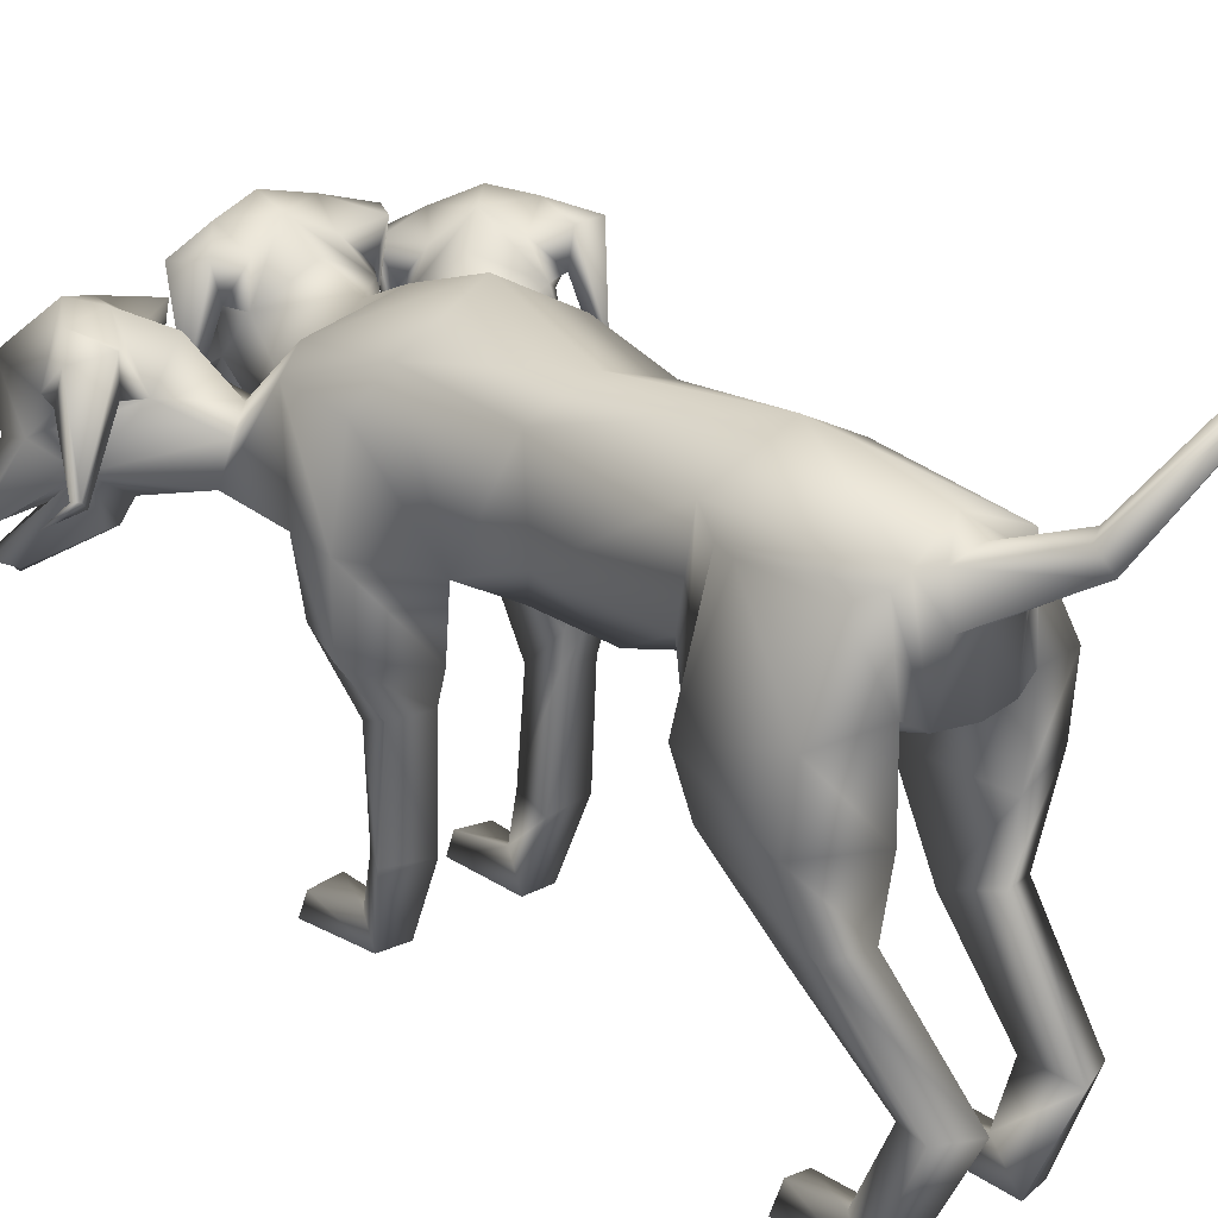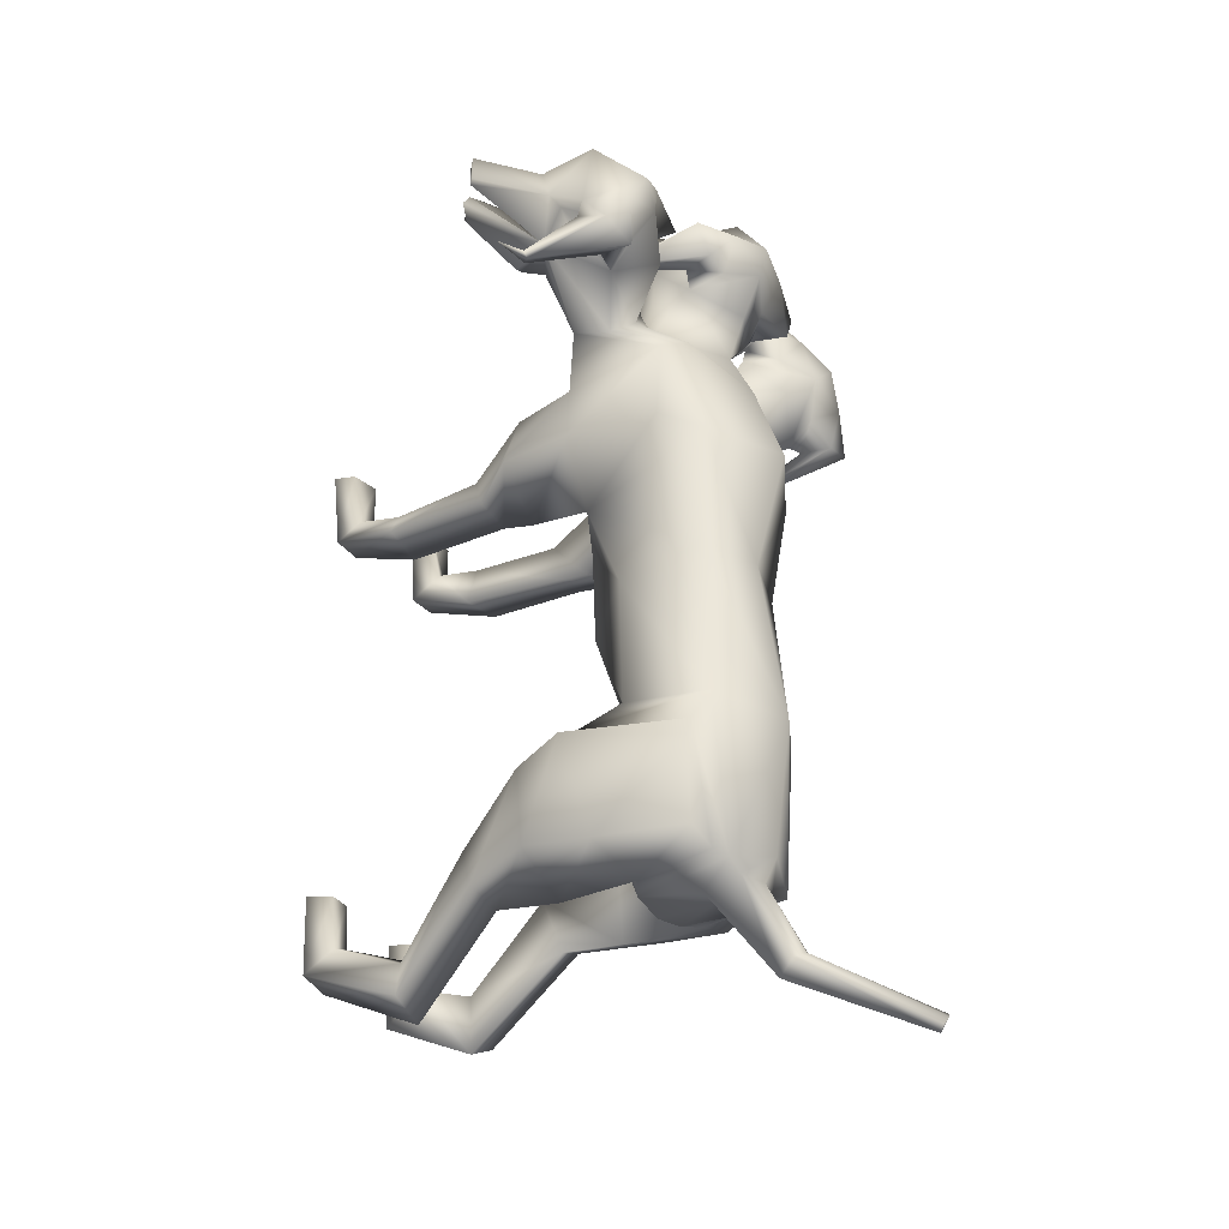
<metadata>
{"format":"obj","ext":"obj","renderer":"f3d","projection":"perspective","resolution":1024,"background":"white","views":[{"elev":24.4,"azim":140.3,"up":"+Y"},{"elev":-33.1,"azim":123.4,"up":"+Z"}]}
</metadata>
<code>
o Cerberus_Cube.004
v -0.2398 -0.1119 -0.504
v 0.2398 -0.1119 -0.504
v -0.235 0.2258 -0.5712
v 0.235 0.2258 -0.5712
v -0.1637 0.235 -0.9005
v 0.1637 0.235 -0.9005
v -0.1547 0.01534 -0.9225
v 0.1547 0.01534 -0.9225
v -0.3158 -0.01278 -0.8657
v 0.3158 -0.01278 -0.8657
v -0.213 0.2077 -0.845
v 0.213 0.2077 -0.845
v -0.2239 0.2055 -0.6045
v 0.2239 0.2055 -0.6045
v -0.2901 -0.13 -0.5253
v 0.2901 -0.13 -0.5253
v -0.2114 -0.4748 -0.7257
v 0.2114 -0.4748 -0.7257
v -0.2433 -0.426 -0.8469
v 0.2433 -0.426 -0.8469
v -0.1472 -0.4093 -0.8849
v 0.1472 -0.4093 -0.8849
v -0.1576 -0.4833 -0.7113
v 0.1576 -0.4833 -0.7113
v -0.1509 -0.8911 -0.8695
v 0.1509 -0.8911 -0.8695
v -0.1337 -0.9732 -0.9701
v 0.1337 -0.9732 -0.9701
v -0.2166 -0.9755 -0.9465
v 0.2166 -0.9755 -0.9465
v -0.1942 -0.8971 -0.8814
v 0.1942 -0.8971 -0.8814
v -0.2006 -0.9062 -0.7316
v 0.2006 -0.9062 -0.7316
v -0.2295 -0.9739 -0.726
v 0.2295 -0.9739 -0.726
v -0.1259 -0.9739 -0.727
v 0.1259 -0.9739 -0.727
v -0.1408 -0.9093 -0.7339
v 0.1408 -0.9093 -0.7339
v -0.1126 -0.6705 -1.12
v 0.1126 -0.6705 -1.12
v -0.1262 -0.6891 -0.9484
v 0.1262 -0.6891 -0.9484
v -0.2075 -0.6728 -1.074
v 0.2075 -0.6728 -1.074
v -0.1774 -0.6872 -0.9707
v 0.1774 -0.6872 -0.9707
v -0.1835 -0.2679 -0.5604
v 0.1835 -0.2679 -0.5604
v -0.2875 -0.2586 -0.5871
v 0.2875 -0.2586 -0.5871
v -0.3269 -0.2098 -0.8384
v 0.3269 -0.2098 -0.8384
v -0.1419 -0.2194 -0.9132
v 0.1419 -0.2194 -0.9132
v 0.08967 -0.1606 0.6163
v -0.01637 -0.21 0.5611
v -0.001939 0.3052 0.5556
v 0.00611 0.3962 0.3008
v 0.01338 -0.2149 0.1946
v -0.2074 0.2759 0.2825
v 0.2215 0.2773 0.3064
v -0.1441 -0.1323 0.2139
v 0.1625 -0.1337 0.2291
v -0.2026 0.007234 -0.4231
v 0.2057 0.00834 -0.4425
v -0.1996 0.2635 -0.4646
v 0.197 0.2646 -0.4834
v -0.002832 -0.05741 -0.5302
v -0.003227 0.368 -0.5079
v -0.3161 -0.08794 0.3479
v 0.3203 -0.09432 0.3753
v -0.2689 0.1653 0.3441
v 0.2782 0.1649 0.3679
v -0.2647 0.1736 0.5925
v 0.2523 0.1623 0.6149
v -0.3045 -0.09826 0.5269
v 0.2859 -0.1117 0.5524
v -0.2313 -0.4603 0.3941
v 0.236 -0.4597 0.4098
v -0.2386 -0.4279 0.2997
v 0.2516 -0.425 0.3173
v -0.1353 -0.4242 0.2829
v 0.1502 -0.4204 0.2917
v -0.1601 -0.4687 0.423
v 0.1625 -0.4684 0.4322
v -0.1584 -0.889 0.481
v 0.1564 -0.8895 0.4802
v -0.1352 -0.9651 0.4091
v 0.1362 -0.9647 0.4064
v -0.2213 -0.965 0.4109
v 0.2221 -0.9648 0.412
v -0.2101 -0.8985 0.4636
v 0.2088 -0.899 0.465
v -0.2287 -0.9124 0.6228
v 0.2287 -0.9123 0.6228
v -0.2548 -0.9648 0.6197
v 0.2548 -0.9648 0.6196
v -0.1217 -0.9648 0.6369
v 0.1217 -0.9648 0.6369
v -0.1368 -0.9056 0.6298
v 0.1368 -0.9055 0.6298
v -0.1257 -0.7495 0.3175
v 0.1366 -0.7464 0.3171
v -0.1509 -0.7413 0.4407
v 0.1509 -0.7414 0.4422
v -0.2498 -0.7404 0.331
v 0.259 -0.7383 0.3416
v -0.2234 -0.7392 0.4026
v 0.2264 -0.7387 0.4107
v -0.1574 -0.2212 0.567
v 0.1478 -0.2215 0.5786
v -0.2734 -0.2928 0.5128
v 0.268 -0.2928 0.5339
v -0.3243 -0.2943 0.3285
v 0.3347 -0.2925 0.3547
v -0.1275 -0.3316 0.2614
v 0.1443 -0.3286 0.2704
v -0.09782 -0.01932 -0.9348
v 0.09782 -0.01932 -0.9348
v -0.1388 0.2672 -0.92
v 0.1388 0.2672 -0.92
v 0 -0.02383 -0.9511
v 0 0.3196 -0.8782
v 0 0.2845 -0.9394
v 0 0.1461 -0.9539
v -0.07509 0.2609 -0.9357
v 0.07509 0.2609 -0.9357
v -0.07828 0.1548 -0.9588
v 0.07828 0.1548 -0.9588
v -0.1395 0.2815 -1.1
v -0.05736 0.2815 -1.166
v -0.1192 0.3306 -1.094
v -0.04148 0.3306 -1.126
v -0.09732 0.2584 -1.127
v -0.07865 0.3448 -1.106
v -0.2566 0.6208 -1.272
v -0.2782 0.58 -1.291
v -0.2757 0.6116 -1.257
v -0.2442 0.6116 -1.293
v -0.293 0.596 -1.266
v -0.2555 0.596 -1.309
v -0.1622 0.01465 -0.08565
v 0.2328 0.01628 -0.09021
v -0.1409 0.2577 -0.04397
v 0.2096 0.2592 -0.04801
v 0.03632 -0.1893 -0.09954
v 0.03409 0.3167 -0.04155
v 0.1279 0.1857 0.8892
v 0.09399 0.04564 1.044
v 0.0263 0.101 1.156
v 0.1173 0.2057 1.094
v 0.02549 -0.08642 1.288
v 0.006749 -0.07894 1.301
v -0.02873 0.2572 1.209
v -0.0453 -0.09705 1.319
v 0.08428 0.1697 1.075
v 0.04889 0.1212 1.109
v 0.0892 0.1278 1.065
v 0.1234 0.1703 1.023
v 0.01324 -0.1293 1.258
v -0.04391 -0.1237 1.266
v -0.00631 -0.1539 1.207
v 0.03846 -0.07752 1.026
v 0.09896 0.3241 1.043
v -0.01925 0.3567 1.066
v 0.08226 0.2729 0.9442
v -0.01616 0.3335 0.9765
v 0.188 0.2889 0.9238
v 0.2272 0.277 1.021
v 0.1716 0.1885 1.059
v 0.1542 0.1916 0.9406
v 0.1719 -0.005068 1.019
v 0.1538 -0.002498 1.044
v 0.1781 0.01124 1.05
v 0.1898 0.01375 1.026
v 0.215 -0.02959 1.106
v -0.008274 0.2305 0.7143
v 0.1099 0.04794 0.8031
v 0.1099 -0.07259 0.8456
v -0.02208 -0.1247 0.7593
v 0.2939 -0.103 0.8012
v 0.1528 -0.05072 0.8409
v 0.3459 -0.05807 0.6919
v 0.1818 0.05457 0.8206
v 0.3257 0.04814 0.6666
v -0.01237 0.278 0.8459
v 0.2557 0.08575 0.7255
v -0.1894 0.2156 0.6405
v 0.1748 0.2077 0.6563
v -0.2812 0.1037 0.7023
v -0.3483 0.07064 0.6375
v -0.2181 0.06792 0.8033
v -0.376 -0.03801 0.6606
v -0.198 -0.03902 0.8258
v -0.3367 -0.08333 0.7748
v -0.1572 -0.06367 0.8341
v -0.1456 0.05646 0.792
v -0.02832 -0.03387 0.9742
v -0.2813 -0.01302 1.085
v -0.2465 0.02831 1.007
v -0.2371 0.0251 1.032
v -0.2134 0.009758 1.028
v -0.2293 0.008325 1.002
v -0.1919 0.2031 0.9256
v -0.2196 0.2015 1.042
v -0.2657 0.2934 0.9999
v -0.2176 0.3025 0.9063
v -0.1152 0.2795 0.9356
v -0.137 0.332 1.033
v -0.03174 -0.08787 1.012
v -0.102 -0.07283 1.02
v -0.04334 -0.17 1.217
v -0.07823 -0.1515 1.204
v -0.1004 -0.1255 1.253
v -0.02934 0.00314 1.026
v -0.1697 0.1801 1.01
v -0.1422 0.1355 1.055
v -0.1064 0.1264 1.103
v -0.1354 0.177 1.065
v -0.04579 -0.06693 1.353
v -0.03462 0.093 1.218
v -0.0943 -0.07557 1.296
v -0.1123 -0.08182 1.282
v -0.1674 0.2152 1.082
v -0.08929 0.1049 1.151
v -0.1506 0.05381 1.033
v -0.1617 0.1954 0.8767
v -0.1174 -0.1555 0.6076
v 0.2326 0.1001 0.9582
v 0.3593 -0.05344 1.033
v 0.4842 -0.003786 1.079
v 0.3775 0.101 1.105
v 0.5684 -0.2025 1.155
v 0.5914 -0.1953 1.154
v 0.5709 -0.0142 1.084
v 0.6658 -0.1854 1.159
v 0.3885 0.06888 1.065
v 0.4367 0.01948 1.062
v 0.3772 0.02798 1.056
v 0.3247 0.07228 1.052
v 0.4386 -0.08735 0.9308
v 0.563 -0.243 1.113
v 0.5423 -0.2615 1.06
v 0.5759 -0.276 1.04
v 0.3872 -0.1719 0.9671
v 0.429 -0.1763 0.9082
v 0.3599 0.2245 1.068
v 0.3051 0.1841 0.9781
v 0.213 0.1959 1.035
v 0.2483 0.1726 1.132
v 0.3133 0.08411 1.113
v 0.2473 0.0995 1.014
v 0.2825 -0.1044 1.063
v 0.3125 -0.1032 1.07
v 0.2987 -0.09154 1.092
v 0.2739 -0.0874 1.082
v 0.3074 -0.1395 1.153
v 0.4013 -0.1184 0.8915
v 0.3104 0.2039 0.8431
v 0.6637 -0.09281 0.8096
v 0.5871 -0.04633 0.7799
v 0.5968 -0.05245 0.8045
v 0.5761 -0.06867 0.8156
v 0.5705 -0.06668 0.7854
v 0.4958 0.1321 0.7748
v 0.5942 0.1209 0.8427
v 0.6022 0.219 0.7906
v 0.5042 0.2341 0.7543
v 0.4014 0.2468 0.9433
v 0.4469 0.2027 0.8414
v 0.4637 0.2615 1.01
v 0.5292 0.2468 0.905
v 0.4861 -0.1574 0.868
v 0.5929 -0.2541 1.009
v 0.6104 -0.2344 1.081
v 0.643 -0.2313 1.033
v 0.5351 0.09988 0.8496
v 0.5433 0.04976 0.8961
v 0.5481 0.03409 0.9541
v 0.5462 0.08955 0.913
v 0.6417 -0.2121 1.13
v 0.5637 0.1496 1.099
v 0.664 -0.1858 1.084
v 0.6673 -0.1896 1.06
v 0.5819 0.1278 0.9081
v 0.5672 0.007096 0.999
v 0.5332 -0.02928 0.8626
v 0.4406 0.1273 0.7578
v -0.4651 0.1576 0.7187
v -0.5766 0.00776 0.8147
v -0.6197 0.04671 0.9478
v -0.6185 0.1679 0.8563
v -0.7376 -0.1427 0.9994
v -0.736 -0.1391 1.023
v -0.6153 0.1889 1.048
v -0.7197 -0.1666 1.072
v -0.5859 0.1273 0.8641
v -0.5951 0.07225 0.9048
v -0.5843 0.0874 0.8474
v -0.5688 0.1367 0.802
v -0.7138 -0.186 0.9744
v -0.6858 -0.1912 1.025
v -0.6635 -0.2122 0.9551
v -0.5388 -0.1232 0.8238
v -0.5579 0.283 0.8581
v -0.5008 0.2937 0.9684
v -0.4736 0.2334 0.8017
v -0.4341 0.2747 0.9073
v -0.5209 0.2683 0.7101
v -0.6225 0.2598 0.7378
v -0.6255 0.1617 0.79
v -0.5211 0.166 0.7309
v -0.6095 -0.02729 0.7344
v -0.6178 -0.02882 0.764
v -0.6364 -0.01129 0.7512
v -0.6242 -0.0059 0.7276
v -0.706 -0.04709 0.7505
v -0.3379 0.2256 0.8151
v -0.4539 -0.08986 0.8546
v -0.3845 -0.1164 1.123
v -0.3415 -0.06686 1.055
v -0.3674 -0.06931 1.063
v -0.3799 -0.08012 1.04
v -0.3496 -0.08335 1.036
v -0.2969 0.1177 0.9908
v -0.372 0.107 1.084
v -0.3031 0.191 1.108
v -0.2581 0.2117 1.015
v -0.3456 0.2058 0.95
v -0.4051 0.2501 1.035
v -0.4867 -0.1457 0.8686
v -0.45 -0.144 0.9309
v -0.6508 -0.2351 0.9874
v -0.6181 -0.2228 1.01
v -0.642 -0.2028 1.061
v -0.4923 -0.05627 0.8906
v -0.3789 0.09577 1.022
v -0.4344 0.05507 1.021
v -0.4945 0.05056 1.021
v -0.4436 0.09665 1.029
v -0.7443 -0.1383 1.098
v -0.6321 0.02595 1.032
v -0.6706 -0.1532 1.099
v -0.6483 -0.1619 1.103
v -0.434 0.1281 1.07
v -0.5448 0.03056 1.035
v -0.42 -0.02743 0.9997
v -0.2774 0.1171 0.9362
f 11 5 7
f 11 7 9
f 8 6 12
f 8 12 10
f 13 3 5
f 13 5 11
f 6 4 14
f 6 14 12
f 15 1 3
f 15 3 13
f 4 2 16
f 4 16 14
f 9 15 13
f 9 13 11
f 14 16 10
f 14 10 12
f 39 25 31
f 39 31 33
f 32 26 40
f 32 40 34
f 33 31 29
f 33 29 35
f 30 32 34
f 30 34 36
f 35 29 27
f 35 27 37
f 28 30 36
f 28 36 38
f 37 27 25
f 37 25 39
f 26 28 38
f 26 38 40
f 35 37 39
f 35 39 33
f 40 38 36
f 40 36 34
f 43 41 21
f 43 21 23
f 22 42 44
f 22 44 24
f 25 27 41
f 25 41 43
f 42 28 26
f 42 26 44
f 41 45 19
f 41 19 21
f 20 46 42
f 20 42 22
f 27 29 45
f 27 45 41
f 46 30 28
f 46 28 42
f 45 47 17
f 45 17 19
f 18 48 46
f 18 46 20
f 29 31 47
f 29 47 45
f 48 32 30
f 48 30 46
f 47 43 23
f 47 23 17
f 24 44 48
f 24 48 18
f 31 25 43
f 31 43 47
f 44 26 32
f 44 32 48
f 1 15 51
f 1 51 49
f 52 16 2
f 52 2 50
f 17 23 49
f 17 49 51
f 50 24 18
f 50 18 52
f 53 51 15
f 53 15 9
f 16 52 54
f 16 54 10
f 19 17 51
f 19 51 53
f 52 18 20
f 52 20 54
f 55 53 9
f 55 9 7
f 10 54 56
f 10 56 8
f 21 19 53
f 21 53 55
f 54 20 22
f 54 22 56
f 7 1 49
f 7 49 55
f 50 2 8
f 50 8 56
f 23 21 55
f 23 55 49
f 56 22 24
f 56 24 50
f 61 58 230
f 61 230 64
f 57 58 61
f 57 61 65
f 74 62 64
f 74 64 72
f 65 63 75
f 65 75 73
f 72 78 76
f 72 76 74
f 77 79 73
f 77 73 75
f 102 88 94
f 102 94 96
f 95 89 103
f 95 103 97
f 96 94 92
f 96 92 98
f 93 95 97
f 93 97 99
f 98 92 90
f 98 90 100
f 91 93 99
f 91 99 101
f 100 90 88
f 100 88 102
f 89 91 101
f 89 101 103
f 98 100 102
f 98 102 96
f 103 101 99
f 103 99 97
f 106 104 84
f 106 84 86
f 85 105 107
f 85 107 87
f 88 90 104
f 88 104 106
f 105 91 89
f 105 89 107
f 104 108 82
f 104 82 84
f 83 109 105
f 83 105 85
f 90 92 108
f 90 108 104
f 109 93 91
f 109 91 105
f 108 110 80
f 108 80 82
f 81 111 109
f 81 109 83
f 92 94 110
f 92 110 108
f 111 95 93
f 111 93 109
f 110 106 86
f 110 86 80
f 87 107 111
f 87 111 81
f 94 88 106
f 94 106 110
f 107 89 95
f 107 95 111
f 114 112 230
f 114 230 78
f 57 113 115
f 57 115 79
f 80 86 112
f 80 112 114
f 113 87 81
f 113 81 115
f 116 114 78
f 116 78 72
f 79 115 117
f 79 117 73
f 82 80 114
f 82 114 116
f 115 81 83
f 115 83 117
f 118 116 72
f 118 72 64
f 73 117 119
f 73 119 65
f 84 82 116
f 84 116 118
f 117 83 85
f 117 85 119
f 64 230 112
f 64 112 118
f 113 57 65
f 113 65 119
f 86 84 118
f 86 118 112
f 119 85 87
f 119 87 113
f 124 70 66
f 124 66 120
f 67 70 124
f 67 124 121
f 122 68 71
f 122 71 125
f 71 69 123
f 71 123 125
f 122 5 3
f 122 3 68
f 4 6 123
f 4 123 69
f 120 7 5
f 120 5 122
f 6 8 121
f 6 121 123
f 1 7 120
f 1 120 66
f 121 8 2
f 121 2 67
f 1 66 68
f 1 68 3
f 69 67 2
f 69 2 4
f 128 122 125
f 128 125 126
f 125 123 129
f 125 129 126
f 127 124 120
f 127 120 130
f 121 124 127
f 121 127 131
f 130 120 122
f 130 122 128
f 123 121 131
f 123 131 129
f 132 130 128
f 132 128 134
f 129 131 133
f 129 133 135
f 136 127 130
f 136 130 132
f 131 127 136
f 131 136 133
f 134 128 126
f 134 126 137
f 126 129 135
f 126 135 137
f 140 134 137
f 140 137 138
f 137 135 141
f 137 141 138
f 139 136 132
f 139 132 142
f 133 136 139
f 133 139 143
f 142 132 134
f 142 134 140
f 135 133 143
f 135 143 141
f 138 139 142
f 138 142 140
f 143 139 138
f 143 138 141
f 146 144 64
f 146 64 62
f 65 145 147
f 65 147 63
f 68 66 144
f 68 144 146
f 145 67 69
f 145 69 147
f 144 148 61
f 144 61 64
f 61 148 145
f 61 145 65
f 66 70 148
f 66 148 144
f 148 70 67
f 148 67 145
f 149 146 62
f 149 62 60
f 63 147 149
f 63 149 60
f 71 68 146
f 71 146 149
f 147 69 71
f 147 71 149
f 152 155 154
f 152 154 151
f 152 223 222
f 152 222 155
f 152 153 156
f 152 156 223
f 154 155 222
f 154 222 157
f 153 158 161
f 153 161 150
f 152 159 158
f 152 158 153
f 151 160 159
f 151 159 152
f 150 161 160
f 150 160 151
f 161 158 159
f 161 159 160
f 151 154 157
f 151 157 217
f 151 217 163
f 151 163 162
f 163 214 164
f 163 164 162
f 214 212 165
f 214 165 164
f 151 162 164
f 151 164 165
f 153 166 167
f 153 167 156
f 166 168 169
f 166 169 167
f 168 170 173
f 168 173 150
f 166 171 170
f 166 170 168
f 153 172 171
f 153 171 166
f 150 173 172
f 150 172 153
f 173 174 175
f 173 175 172
f 172 175 176
f 172 176 171
f 171 176 177
f 171 177 170
f 170 177 174
f 170 174 173
f 174 178 175
f 174 177 178
f 176 178 177
f 175 178 176
f 151 165 212
f 151 212 200
f 151 181 180
f 151 180 150
f 200 182 181
f 200 181 151
f 57 181 182
f 57 182 58
f 77 187 185
f 77 185 79
f 180 181 184
f 180 184 186
f 57 79 185
f 57 185 183
f 150 188 169
f 150 169 168
f 150 180 179
f 150 179 188
f 187 77 191
f 187 191 189
f 189 191 180
f 189 180 186
f 76 190 62
f 76 62 74
f 63 191 77
f 63 77 75
f 59 179 180
f 59 180 191
f 190 59 60
f 190 60 62
f 60 59 191
f 60 191 63
f 59 190 199
f 59 199 179
f 229 188 179
f 229 179 199
f 229 210 169
f 229 169 188
f 230 58 182
f 230 182 198
f 200 228 198
f 200 198 182
f 228 229 199
f 228 199 198
f 228 200 212
f 228 212 213
f 204 203 201
f 203 202 201
f 205 201 202
f 205 204 201
f 209 206 205
f 209 205 202
f 208 209 202
f 208 202 203
f 207 208 203
f 207 203 204
f 206 207 204
f 206 204 205
f 229 226 207
f 229 207 206
f 226 211 208
f 226 208 207
f 211 210 209
f 211 209 208
f 210 229 206
f 210 206 209
f 211 167 169
f 211 169 210
f 226 156 167
f 226 167 211
f 228 213 215
f 228 215 216
f 214 215 213
f 214 213 212
f 163 216 215
f 163 215 214
f 228 216 163
f 228 163 217
f 228 217 157
f 228 157 225
f 218 219 220
f 218 220 221
f 229 228 219
f 229 219 218
f 228 227 220
f 228 220 219
f 227 226 221
f 227 221 220
f 226 229 218
f 226 218 221
f 225 157 222
f 225 222 224
f 227 223 156
f 227 156 226
f 227 224 222
f 227 222 223
f 227 228 225
f 227 225 224
f 190 192 194
f 190 194 199
f 76 193 192
f 76 192 190
f 194 196 198
f 194 198 199
f 183 184 181
f 183 181 57
f 76 78 195
f 76 195 193
f 78 230 197
f 78 197 195
f 196 197 230
f 196 230 198
f 233 232 235
f 233 235 236
f 233 236 238
f 233 238 237
f 233 237 284
f 233 284 234
f 235 283 238
f 235 238 236
f 234 231 242
f 234 242 239
f 233 234 239
f 233 239 240
f 232 233 240
f 232 240 241
f 231 232 241
f 231 241 242
f 242 241 240
f 242 240 239
f 232 243 283
f 232 283 235
f 232 244 277
f 232 277 243
f 277 244 245
f 277 245 246
f 246 245 247
f 246 247 248
f 232 247 245
f 232 245 244
f 234 284 273
f 234 273 249
f 249 273 271
f 249 271 250
f 250 231 254
f 250 254 251
f 249 250 251
f 249 251 252
f 234 249 252
f 234 252 253
f 231 234 253
f 231 253 254
f 254 253 256
f 254 256 255
f 253 252 257
f 253 257 256
f 252 251 258
f 252 258 257
f 251 254 255
f 251 255 258
f 255 256 259
f 255 259 258
f 257 258 259
f 256 257 259
f 232 260 248
f 232 248 247
f 232 231 186
f 232 186 184
f 260 232 184
f 260 184 183
f 231 250 271
f 231 271 261
f 231 261 189
f 231 189 186
f 290 187 189
f 290 189 261
f 290 261 271
f 290 271 272
f 260 183 185
f 260 185 289
f 289 185 187
f 289 187 290
f 289 275 248
f 289 248 260
f 265 262 264
f 264 262 263
f 266 263 262
f 266 262 265
f 270 263 266
f 270 266 267
f 269 264 263
f 269 263 270
f 268 265 264
f 268 264 269
f 267 266 265
f 267 265 268
f 290 267 268
f 290 268 287
f 287 268 269
f 287 269 274
f 274 269 270
f 274 270 272
f 272 270 267
f 272 267 290
f 274 272 271
f 274 271 273
f 287 274 273
f 287 273 284
f 289 278 276
f 289 276 275
f 246 248 275
f 246 275 276
f 277 246 276
f 277 276 278
f 289 243 277
f 289 277 278
f 289 286 283
f 289 283 243
f 279 282 281
f 279 281 280
f 290 279 280
f 290 280 289
f 289 280 281
f 289 281 288
f 288 281 282
f 288 282 287
f 287 282 279
f 287 279 290
f 286 285 238
f 286 238 283
f 288 287 284
f 288 284 237
f 288 237 238
f 288 238 285
f 288 285 286
f 288 286 289
f 293 292 295
f 293 295 296
f 293 296 343
f 293 343 344
f 293 344 297
f 293 297 294
f 295 298 343
f 295 343 296
f 294 291 302
f 294 302 299
f 293 294 299
f 293 299 300
f 292 293 300
f 292 300 301
f 291 292 301
f 291 301 302
f 302 301 300
f 302 300 299
f 292 338 298
f 292 298 295
f 292 303 304
f 292 304 338
f 304 303 305
f 304 305 335
f 335 305 306
f 335 306 333
f 292 306 305
f 292 305 303
f 294 297 308
f 294 308 307
f 307 308 310
f 307 310 309
f 309 291 314
f 309 314 311
f 307 309 311
f 307 311 312
f 294 307 312
f 294 312 313
f 291 294 313
f 291 313 314
f 314 313 316
f 314 316 315
f 313 312 317
f 313 317 316
f 312 311 318
f 312 318 317
f 311 314 315
f 311 315 318
f 315 316 319
f 315 319 318
f 317 318 319
f 316 317 319
f 292 321 333
f 292 333 306
f 292 291 193
f 292 193 195
f 321 292 195
f 321 195 197
f 291 309 310
f 291 310 320
f 291 320 192
f 291 192 193
f 350 194 192
f 350 192 320
f 350 320 310
f 350 310 331
f 321 197 196
f 321 196 349
f 349 196 194
f 349 194 350
f 349 334 333
f 349 333 321
f 325 322 324
f 324 322 323
f 326 323 322
f 326 322 325
f 330 323 326
f 330 326 327
f 329 324 323
f 329 323 330
f 328 325 324
f 328 324 329
f 327 326 325
f 327 325 328
f 350 327 328
f 350 328 347
f 347 328 329
f 347 329 332
f 332 329 330
f 332 330 331
f 331 330 327
f 331 327 350
f 332 331 310
f 332 310 308
f 347 332 308
f 347 308 297
f 349 337 336
f 349 336 334
f 335 333 334
f 335 334 336
f 304 335 336
f 304 336 337
f 349 338 304
f 349 304 337
f 349 346 298
f 349 298 338
f 339 342 341
f 339 341 340
f 350 339 340
f 350 340 349
f 349 340 341
f 349 341 348
f 348 341 342
f 348 342 347
f 347 342 339
f 347 339 350
f 346 345 343
f 346 343 298
f 348 347 297
f 348 297 344
f 348 344 343
f 348 343 345
f 348 345 346
f 348 346 349

</code>
